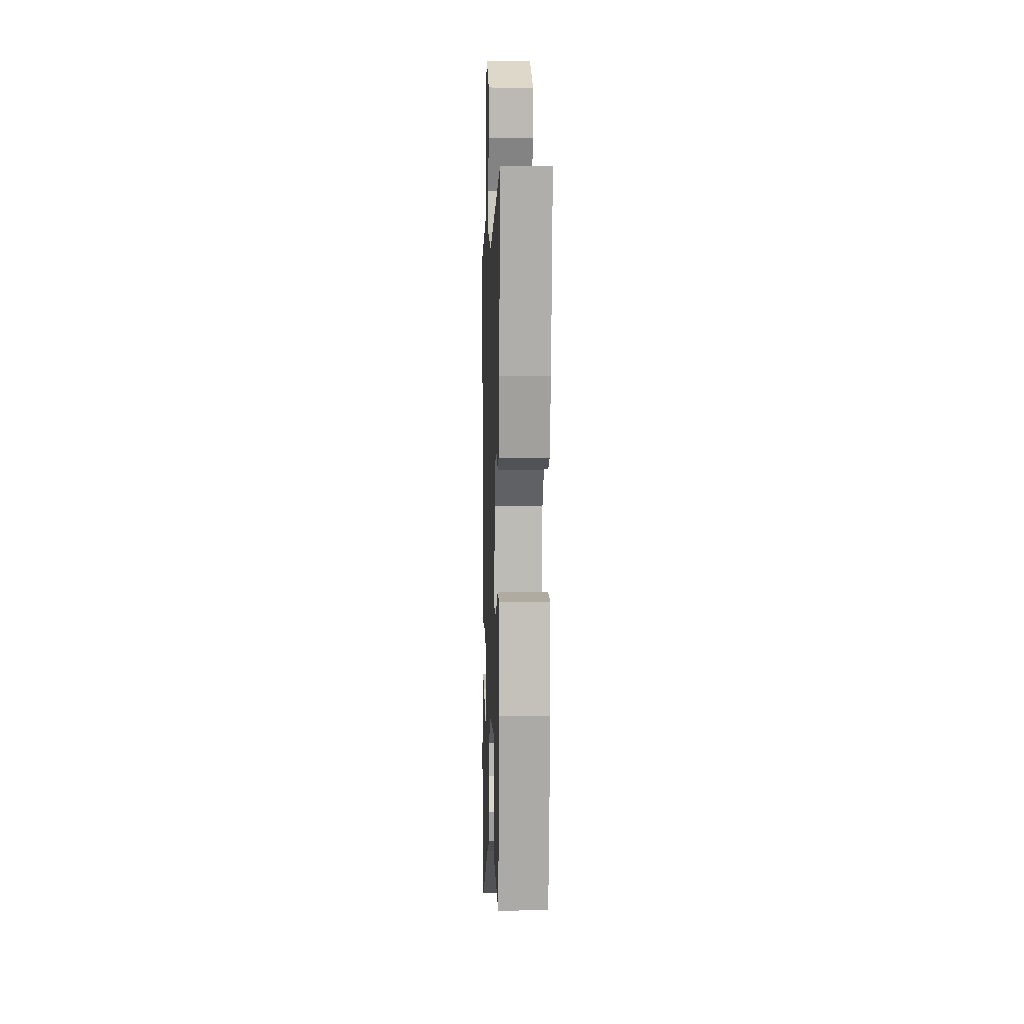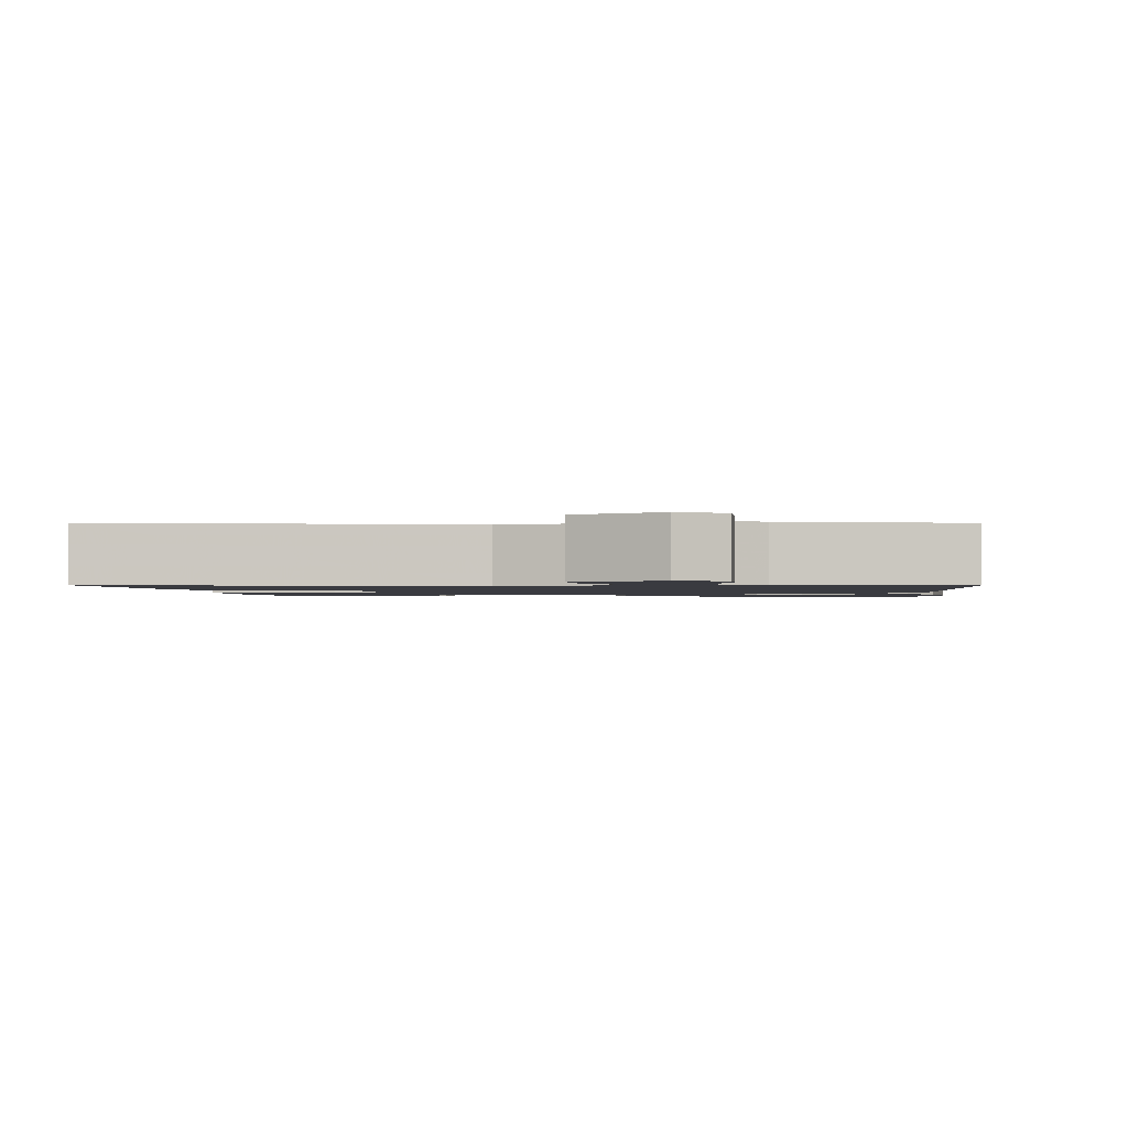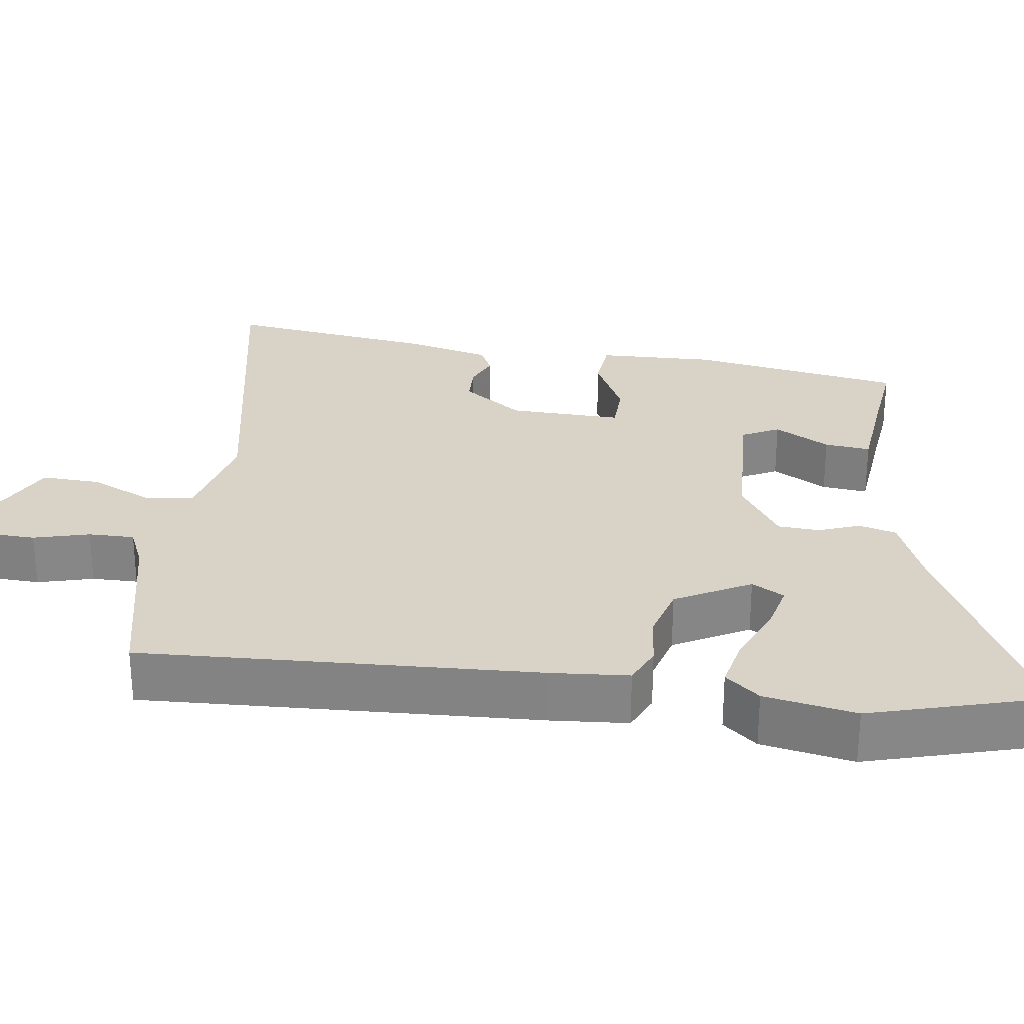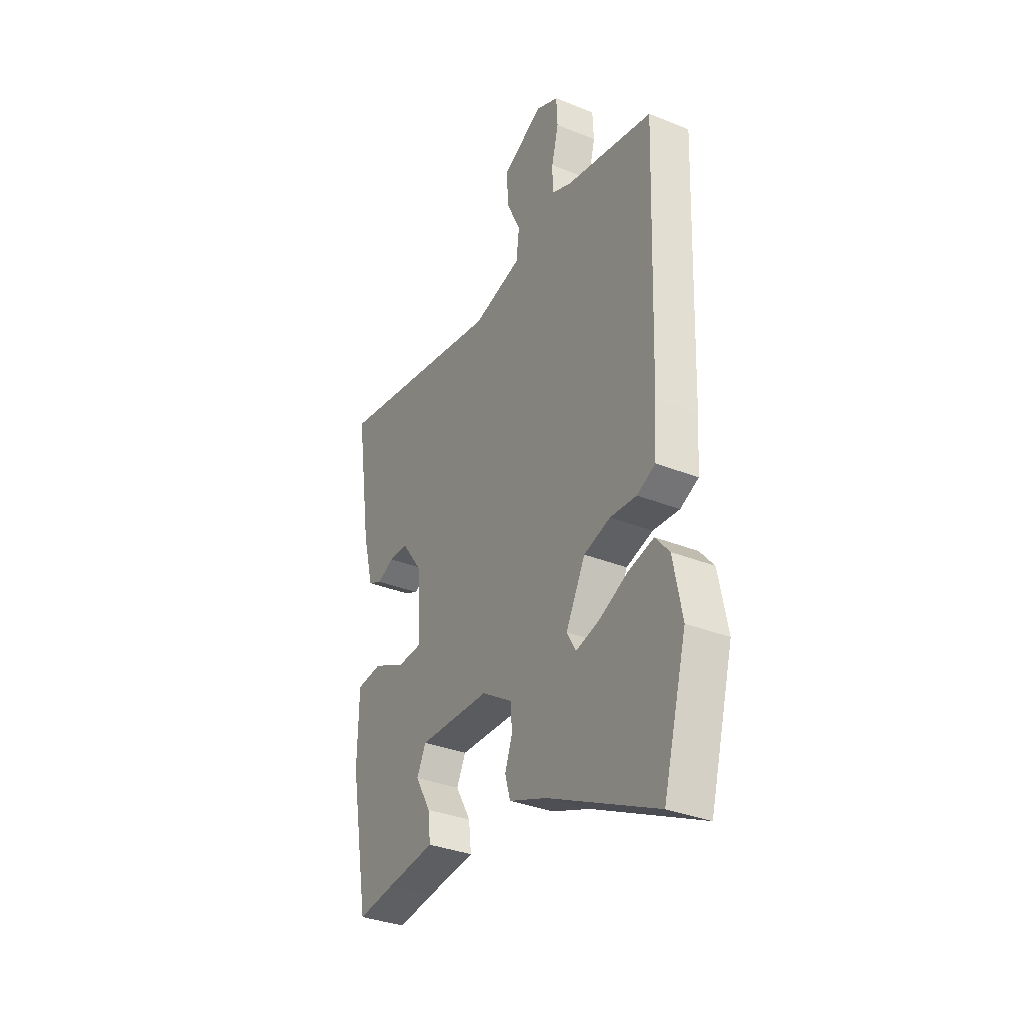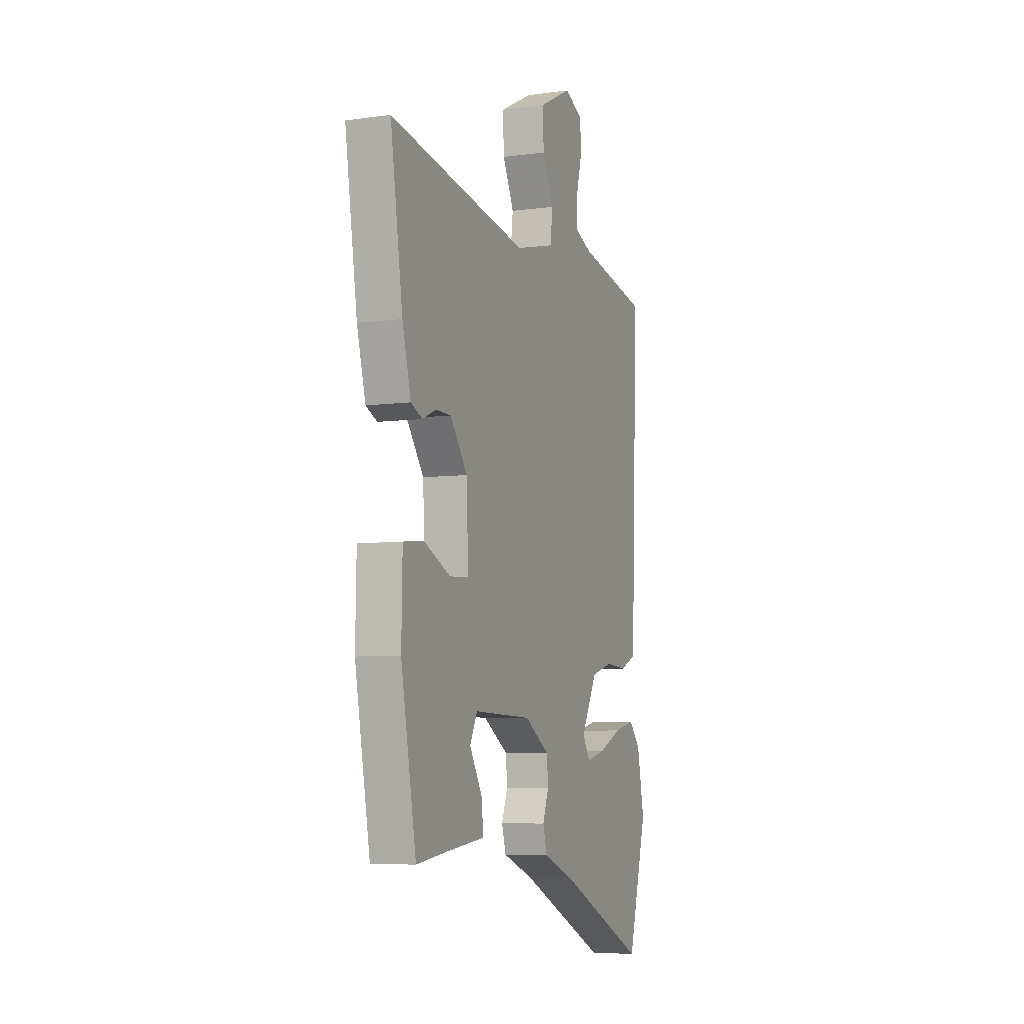
<metadata>
{"format":"obj","ext":"obj","renderer":"f3d","projection":"perspective","resolution":1024,"background":"white","views":[{"elev":4.0,"azim":-92.1,"up":"+Z"},{"elev":-1.4,"azim":3.8,"up":"+Y"},{"elev":28.1,"azim":97.3,"up":"+Y"},{"elev":-33.9,"azim":61.4,"up":"+Z"},{"elev":-6.2,"azim":-67.6,"up":"+Z"}]}
</metadata>
<code>
v -0.438 0.07 -0.488
v -0.489 0.07 -0.205
v -0.486 0.07 -0.049
v -0.417 0.07 -0.042
v -0.327 0.07 -0.085
v -0.262 0.07 -0.082
v -0.268 0.07 0.068
v -0.326 0.07 0.148
v -0.378 0.07 0.149
v -0.424 0.07 0.129
v -0.462 0.07 0.147
v -0.491 0.07 0.259
v -0.532 0.07 0.537
v -0.063 0.07 0.451
v 0.071 0.07 0.484
v 0.079 0.07 0.55
v 0.041 0.07 0.631
v 0.037 0.07 0.709
v 0.148 0.07 0.765
v 0.21 0.07 0.736
v 0.213 0.07 0.672
v 0.194 0.07 0.598
v 0.194 0.07 0.537
v 0.25 0.07 0.513
v 0.489 0.07 0.462
v 0.47 0.07 -0.066
v 0.463 0.07 -0.169
v 0.413 0.07 -0.192
v 0.341 0.07 -0.186
v 0.269 0.07 -0.207
v 0.216 0.07 -0.307
v 0.241 0.07 -0.35
v 0.305 0.07 -0.334
v 0.383 0.07 -0.299
v 0.452 0.07 -0.283
v 0.49 0.07 -0.328
v 0.514 0.07 -0.45
v 0.45 0.07 -0.683
v 0.153 0.07 -0.538
v 0.049 0.07 -0.497
v 0.035 0.07 -0.447
v 0.055 0.07 -0.392
v 0.051 0.07 -0.337
v -0.033 0.07 -0.283
v -0.228 0.07 -0.276
v -0.253 0.07 -0.326
v -0.211 0.07 -0.399
v -0.204 0.07 -0.46
v -0.336 0.07 -0.475
v -0.438 0 -0.488
v -0.489 0 -0.205
v -0.486 0 -0.049
v -0.417 0 -0.042
v -0.327 0 -0.085
v -0.262 0 -0.082
v -0.268 0 0.068
v -0.326 0 0.148
v -0.378 0 0.149
v -0.424 0 0.129
v -0.462 0 0.147
v -0.491 0 0.259
v -0.532 0 0.537
v -0.063 0 0.451
v 0.071 0 0.484
v 0.079 0 0.55
v 0.041 0 0.631
v 0.037 0 0.709
v 0.148 0 0.765
v 0.21 0 0.736
v 0.213 0 0.672
v 0.194 0 0.598
v 0.194 0 0.537
v 0.25 0 0.513
v 0.489 0 0.462
v 0.47 0 -0.066
v 0.463 0 -0.169
v 0.413 0 -0.192
v 0.341 0 -0.186
v 0.269 0 -0.207
v 0.216 0 -0.307
v 0.241 0 -0.35
v 0.305 0 -0.334
v 0.383 0 -0.299
v 0.452 0 -0.283
v 0.49 0 -0.328
v 0.514 0 -0.45
v 0.45 0 -0.683
v 0.153 0 -0.538
v 0.049 0 -0.497
v 0.035 0 -0.447
v 0.055 0 -0.392
v 0.051 0 -0.337
v -0.033 0 -0.283
v -0.228 0 -0.276
v -0.253 0 -0.326
v -0.211 0 -0.399
v -0.204 0 -0.46
v -0.336 0 -0.475
f 46 47 48 49
f 3 4 5
f 2 3 5
f 1 2 5
f 49 1 5
f 46 49 5
f 45 46 5
f 44 45 5 6
f 43 44 6 7
f 39 40 41 42
f 39 42 43
f 37 38 39
f 36 37 39
f 35 36 39
f 34 35 39
f 33 34 39
f 32 33 39
f 31 32 39 43
f 43 7 8
f 31 43 8
f 30 31 8
f 27 28 29
f 26 27 29
f 25 26 29
f 24 25 29
f 29 30 8
f 24 29 8
f 23 24 8
f 20 21 22
f 19 20 22
f 18 19 22
f 17 18 22
f 16 17 22
f 15 16 22 23
f 12 13 14
f 11 12 14
f 10 11 14
f 9 10 14
f 9 14 15
f 8 9 15 23
f 98 97 96 95
f 54 53 52
f 54 52 51
f 54 51 50
f 54 50 98
f 54 98 95
f 54 95 94
f 55 54 94 93
f 56 55 93 92
f 91 90 89 88
f 92 91 88
f 88 87 86
f 88 86 85
f 88 85 84
f 88 84 83
f 88 83 82
f 88 82 81
f 92 88 81 80
f 57 56 92
f 57 92 80
f 57 80 79
f 78 77 76
f 78 76 75
f 78 75 74
f 78 74 73
f 57 79 78
f 57 78 73
f 57 73 72
f 71 70 69
f 71 69 68
f 71 68 67
f 71 67 66
f 71 66 65
f 72 71 65 64
f 63 62 61
f 63 61 60
f 63 60 59
f 63 59 58
f 64 63 58
f 72 64 58 57
f 1 50 51 2
f 2 51 52 3
f 3 52 53 4
f 4 53 54 5
f 5 54 55 6
f 6 55 56 7
f 7 56 57 8
f 8 57 58 9
f 9 58 59 10
f 10 59 60 11
f 11 60 61 12
f 12 61 62 13
f 13 62 63 14
f 14 63 64 15
f 15 64 65 16
f 16 65 66 17
f 17 66 67 18
f 18 67 68 19
f 19 68 69 20
f 20 69 70 21
f 21 70 71 22
f 22 71 72 23
f 23 72 73 24
f 24 73 74 25
f 25 74 75 26
f 26 75 76 27
f 27 76 77 28
f 28 77 78 29
f 29 78 79 30
f 30 79 80 31
f 31 80 81 32
f 32 81 82 33
f 33 82 83 34
f 34 83 84 35
f 35 84 85 36
f 36 85 86 37
f 37 86 87 38
f 38 87 88 39
f 39 88 89 40
f 40 89 90 41
f 41 90 91 42
f 42 91 92 43
f 43 92 93 44
f 44 93 94 45
f 45 94 95 46
f 46 95 96 47
f 47 96 97 48
f 48 97 98 49
f 49 98 50 1

</code>
